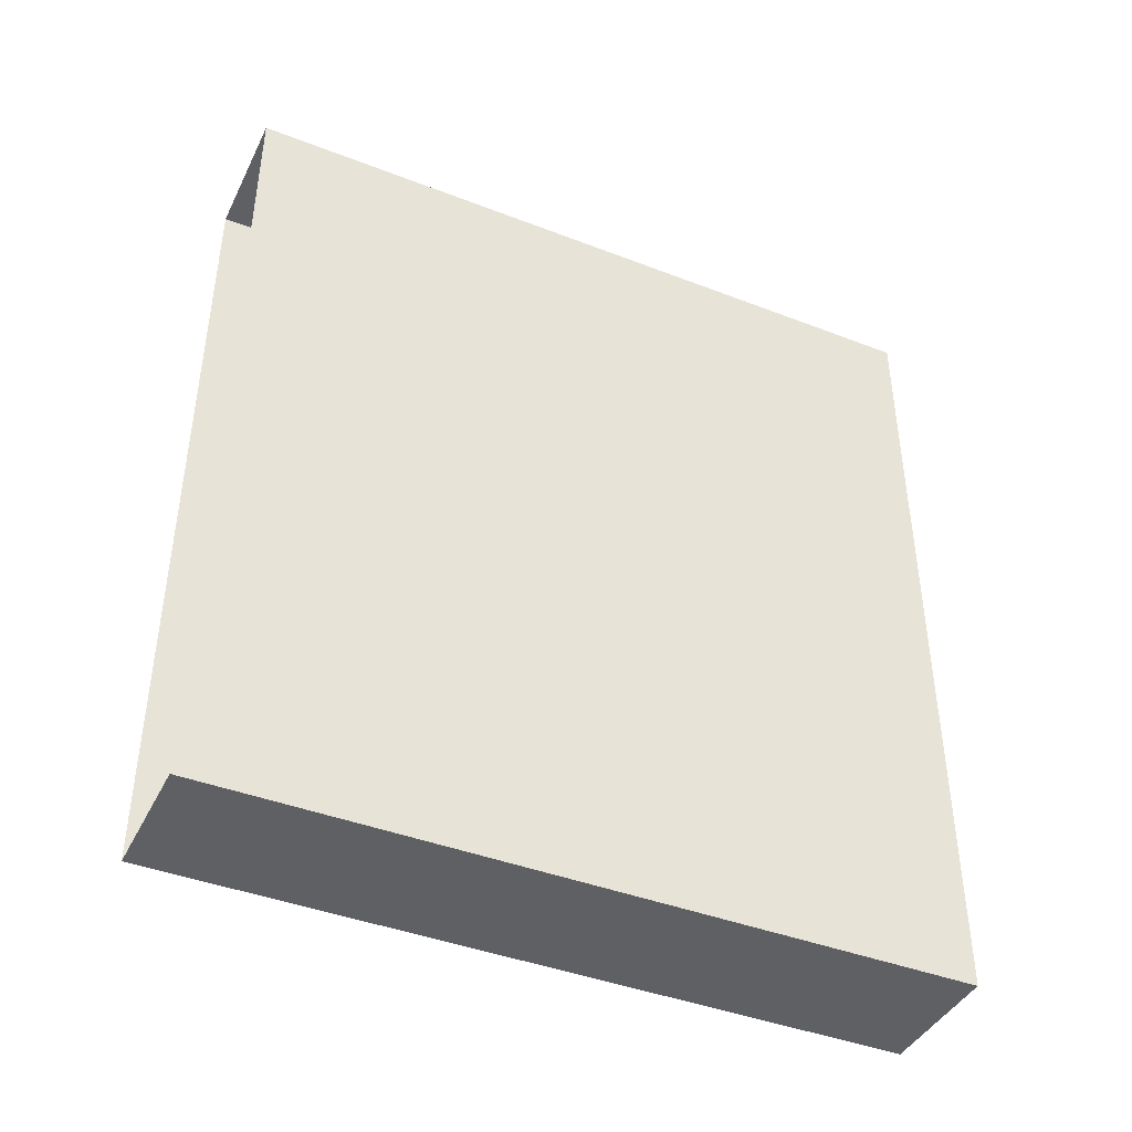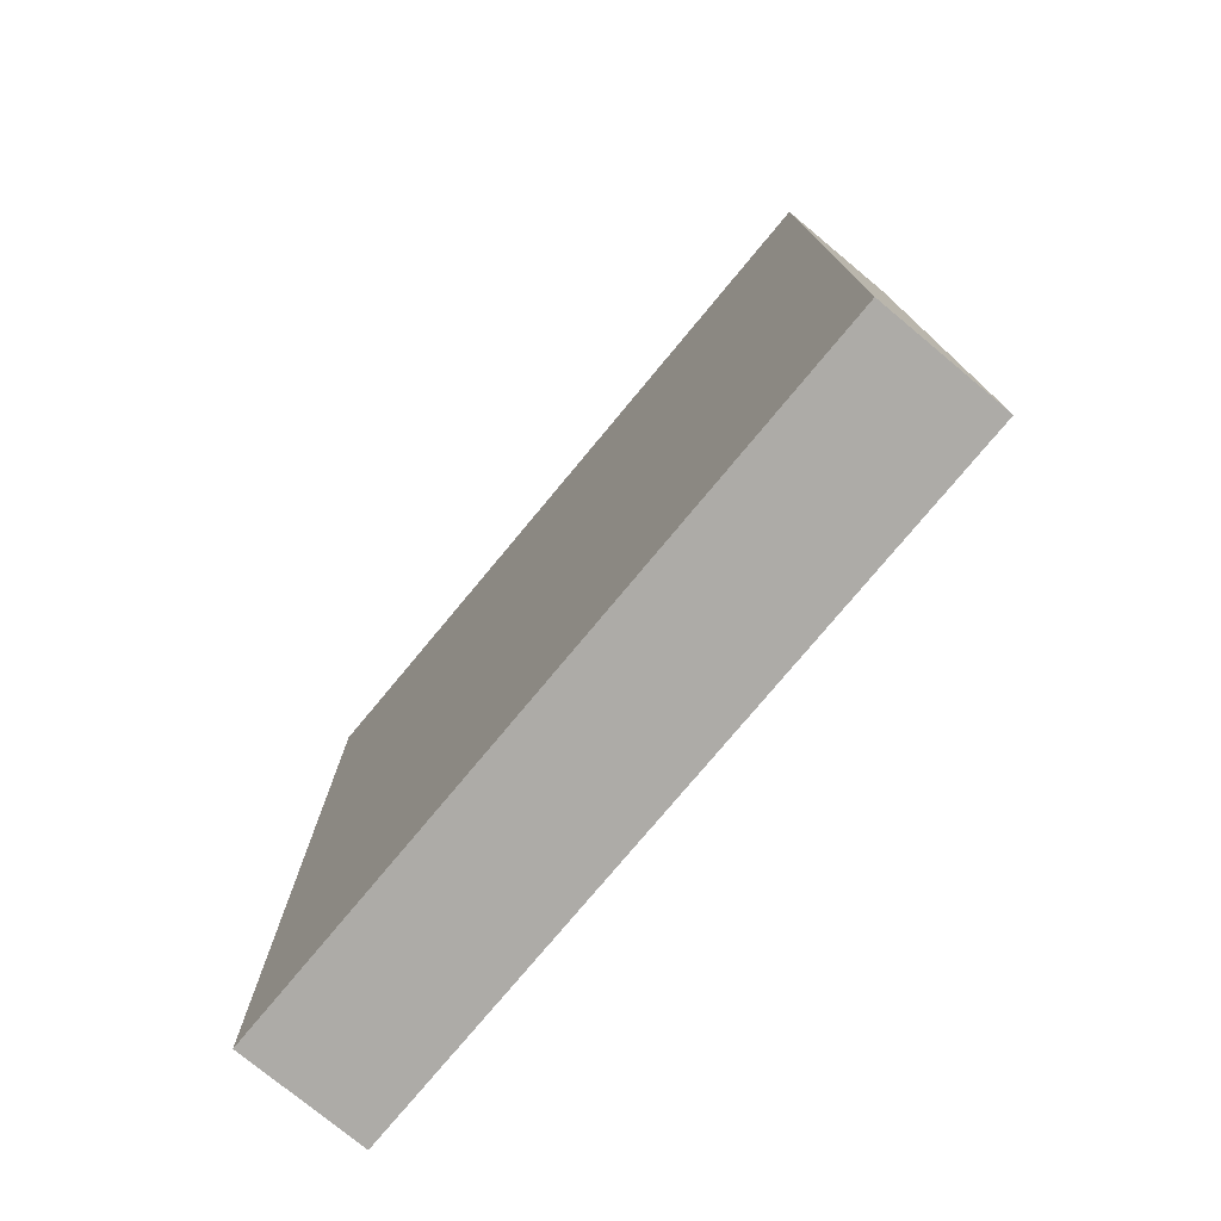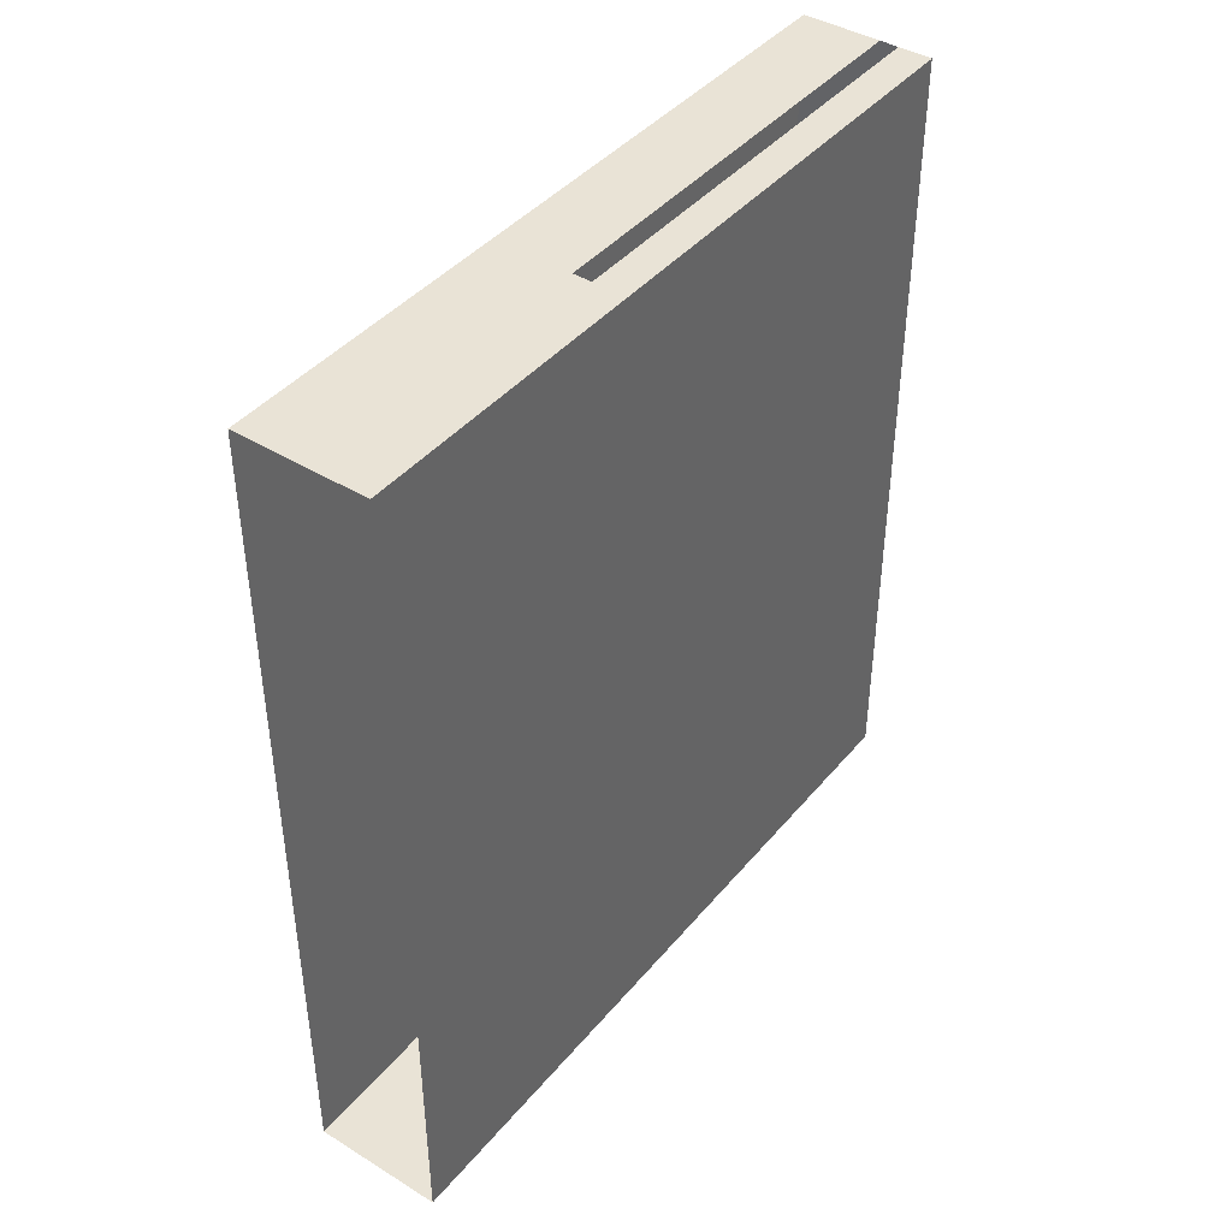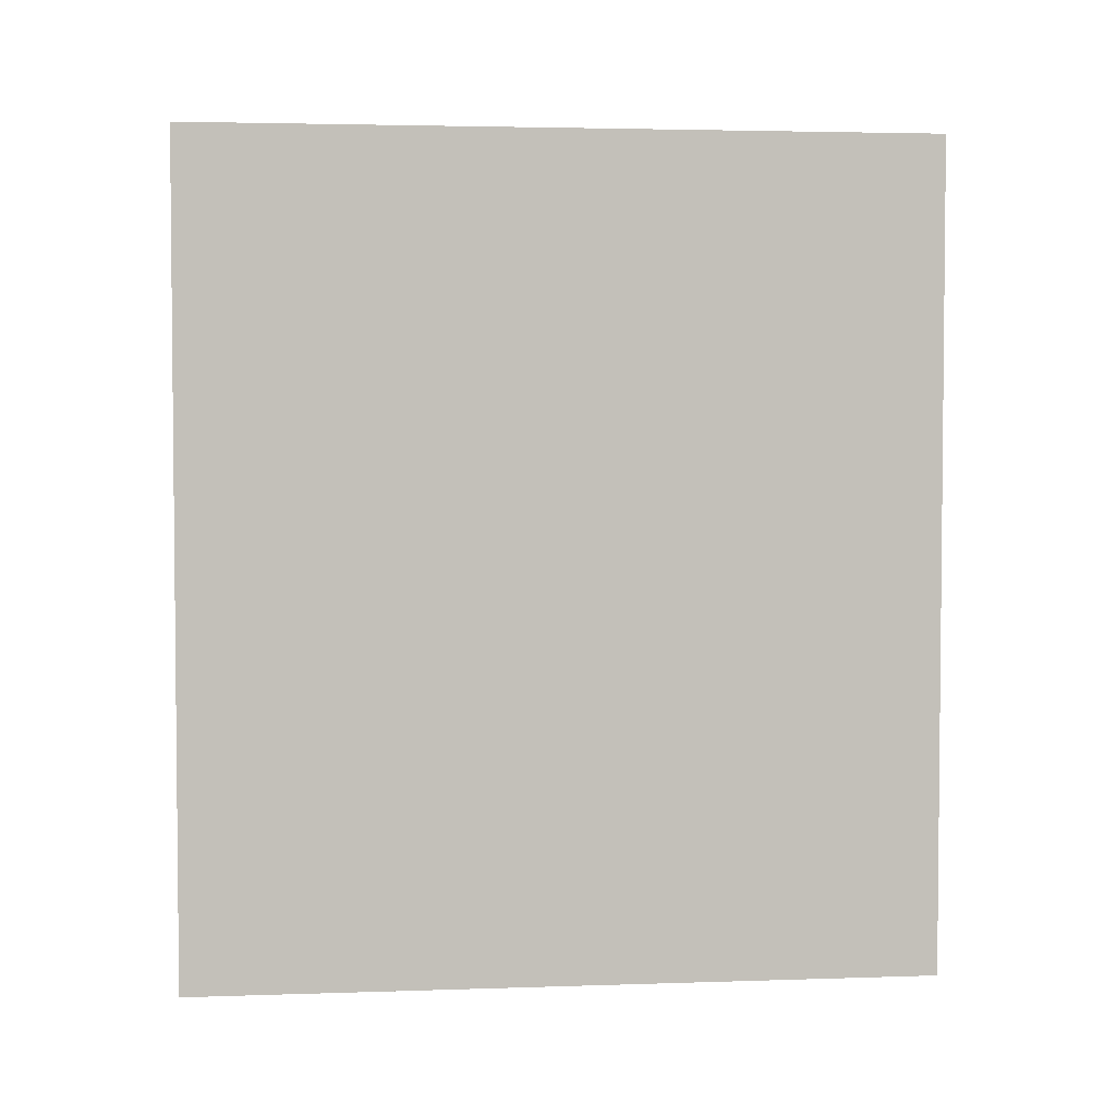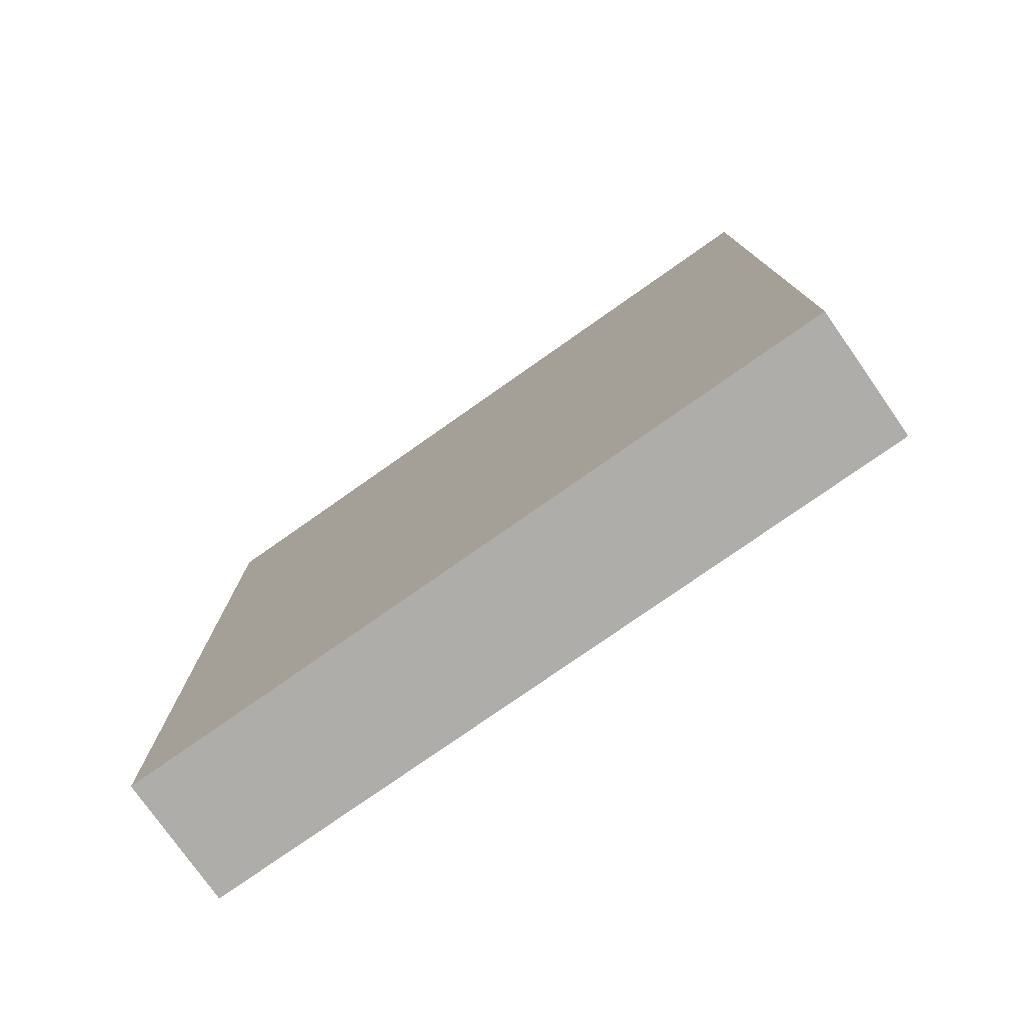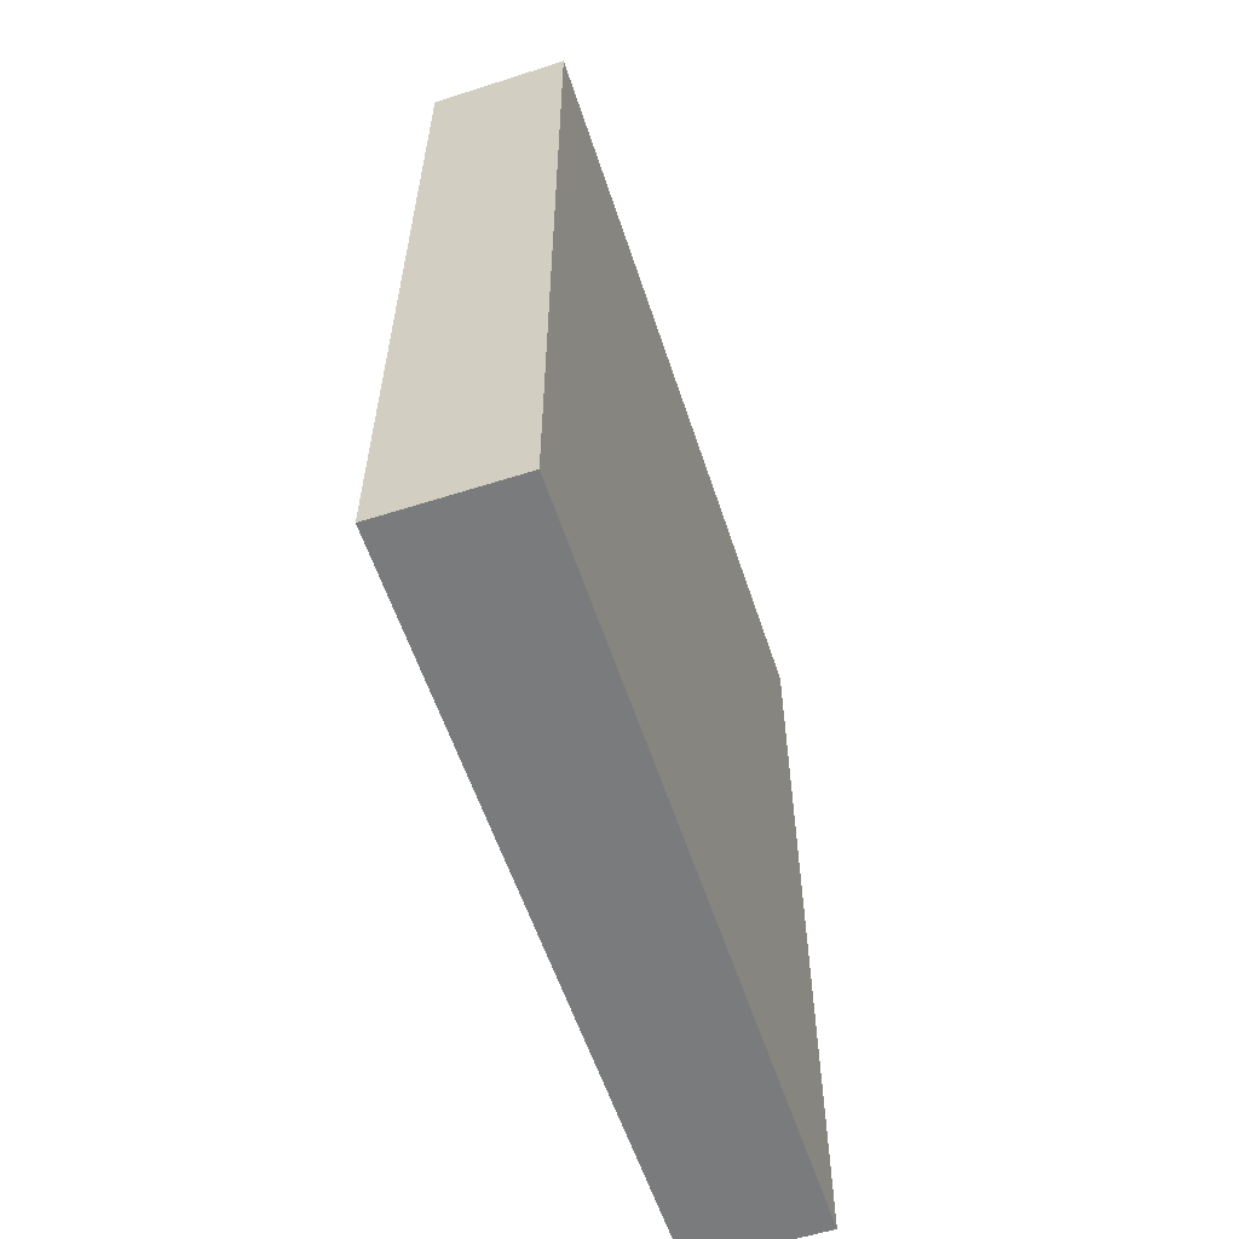
<metadata>
{"format":"obj","ext":"obj","renderer":"f3d","projection":"perspective","resolution":1024,"background":"white","views":[{"elev":-42.1,"azim":-114.9,"up":"+Z"},{"elev":-76.4,"azim":-39.7,"up":"+Z"},{"elev":42.2,"azim":-143.7,"up":"+Z"},{"elev":3.4,"azim":83.5,"up":"+Z"},{"elev":-77.4,"azim":125.1,"up":"+Z"},{"elev":-58.3,"azim":18.2,"up":"+Z"}]}
</metadata>
<code>
o #ID122
v 0.09206 -0.2363 0.3937
v 0.05762 -0.2363 -0.4485
v 0.05762 -0.2363 0.3937
v 0.1916 -0.2363 -0.4485
v 0.1112 -0.2363 0.3937
v 0.1916 -0.2363 0.3937
v 0.05762 0.5197 0.3937
v 0.09206 -0.2363 0.3937
v 0.05762 -0.2363 0.3937
v 0.09206 0.217 0.3937
v 0.1112 0.217 0.3937
v 0.1916 -0.2363 0.3937
v 0.1112 -0.2363 0.3937
v 0.1916 0.5197 0.3937
v 0.1916 0.5197 -0.4485
v 0.1916 -0.2363 0.3937
v 0.1916 0.5197 0.3937
v 0.1916 -0.2363 -0.4485
v 0.1916 0.5197 -0.4485
v 0.05762 -0.2363 -0.4485
v 0.1916 -0.2363 -0.4485
v 0.05762 0.5197 -0.4485
v 0.05762 -0.2363 -0.4485
v 0.05762 0.5197 0.3937
v 0.05762 -0.2363 0.3937
v 0.05762 0.5197 -0.4485
f 1 2 3
f 2 1 4
f 4 1 5
f 4 5 6
f 7 8 9
f 8 7 10
f 10 7 11
f 11 12 13
f 12 11 14
f 14 11 7
f 15 16 17
f 16 15 18
f 19 20 21
f 20 19 22
f 23 24 25
f 24 23 26

</code>
